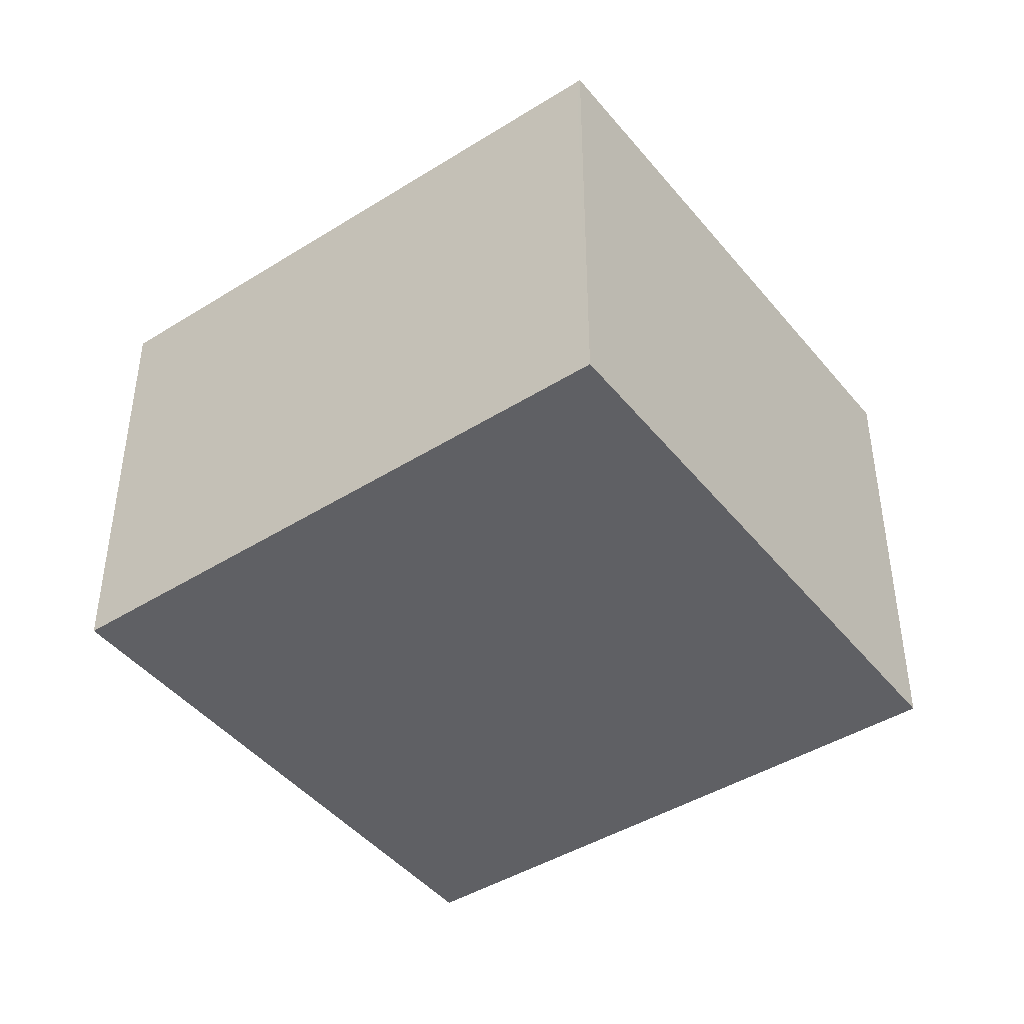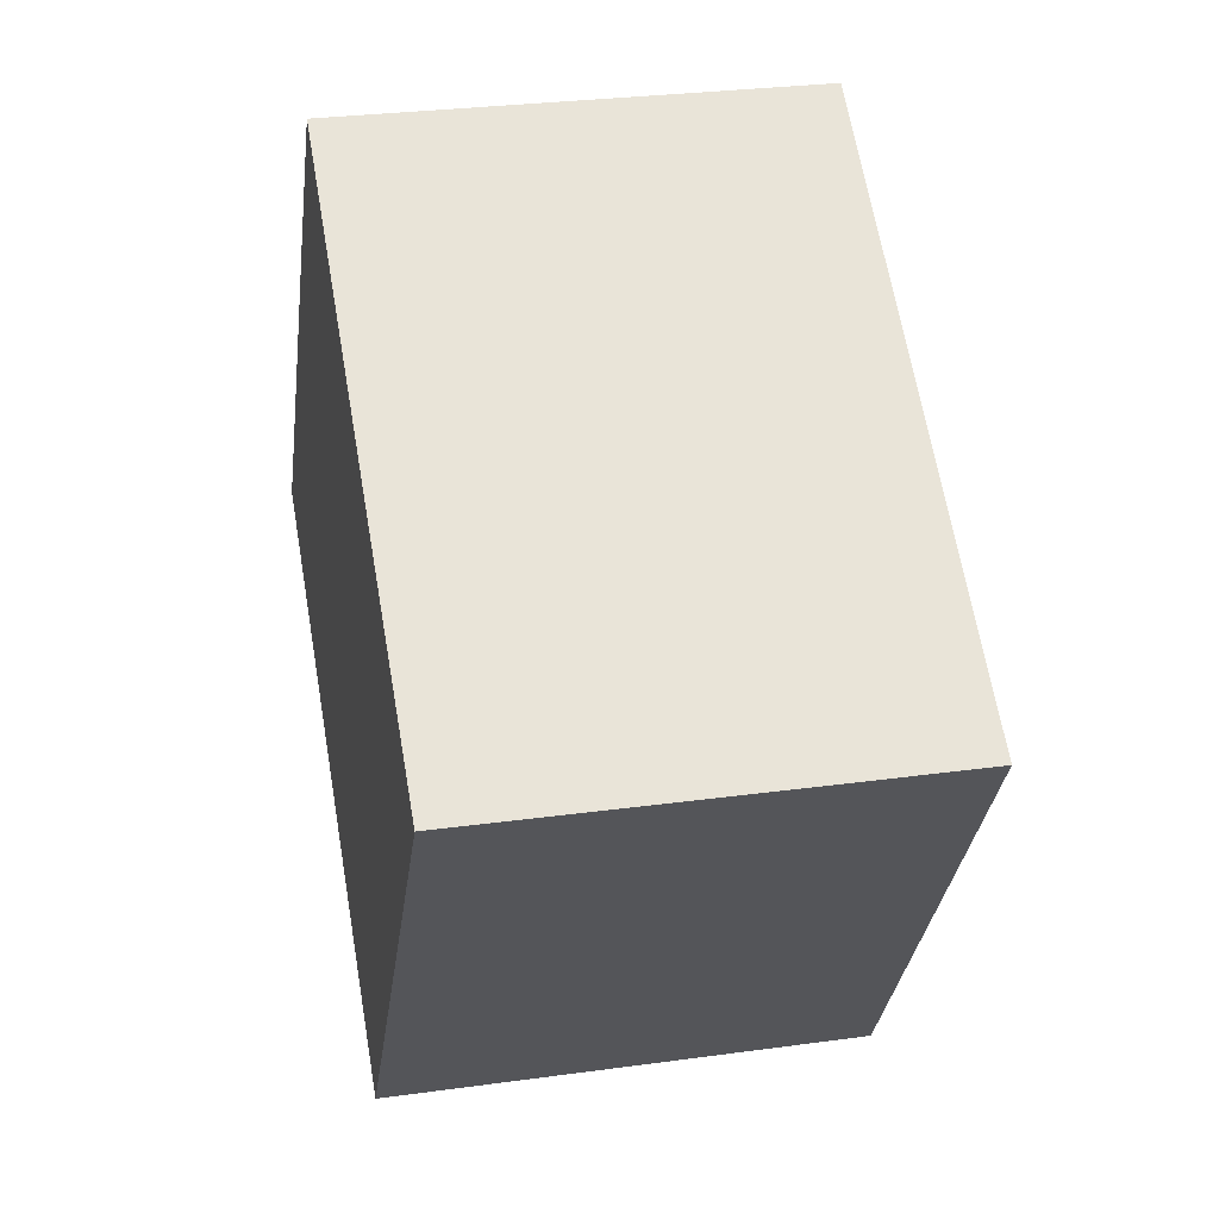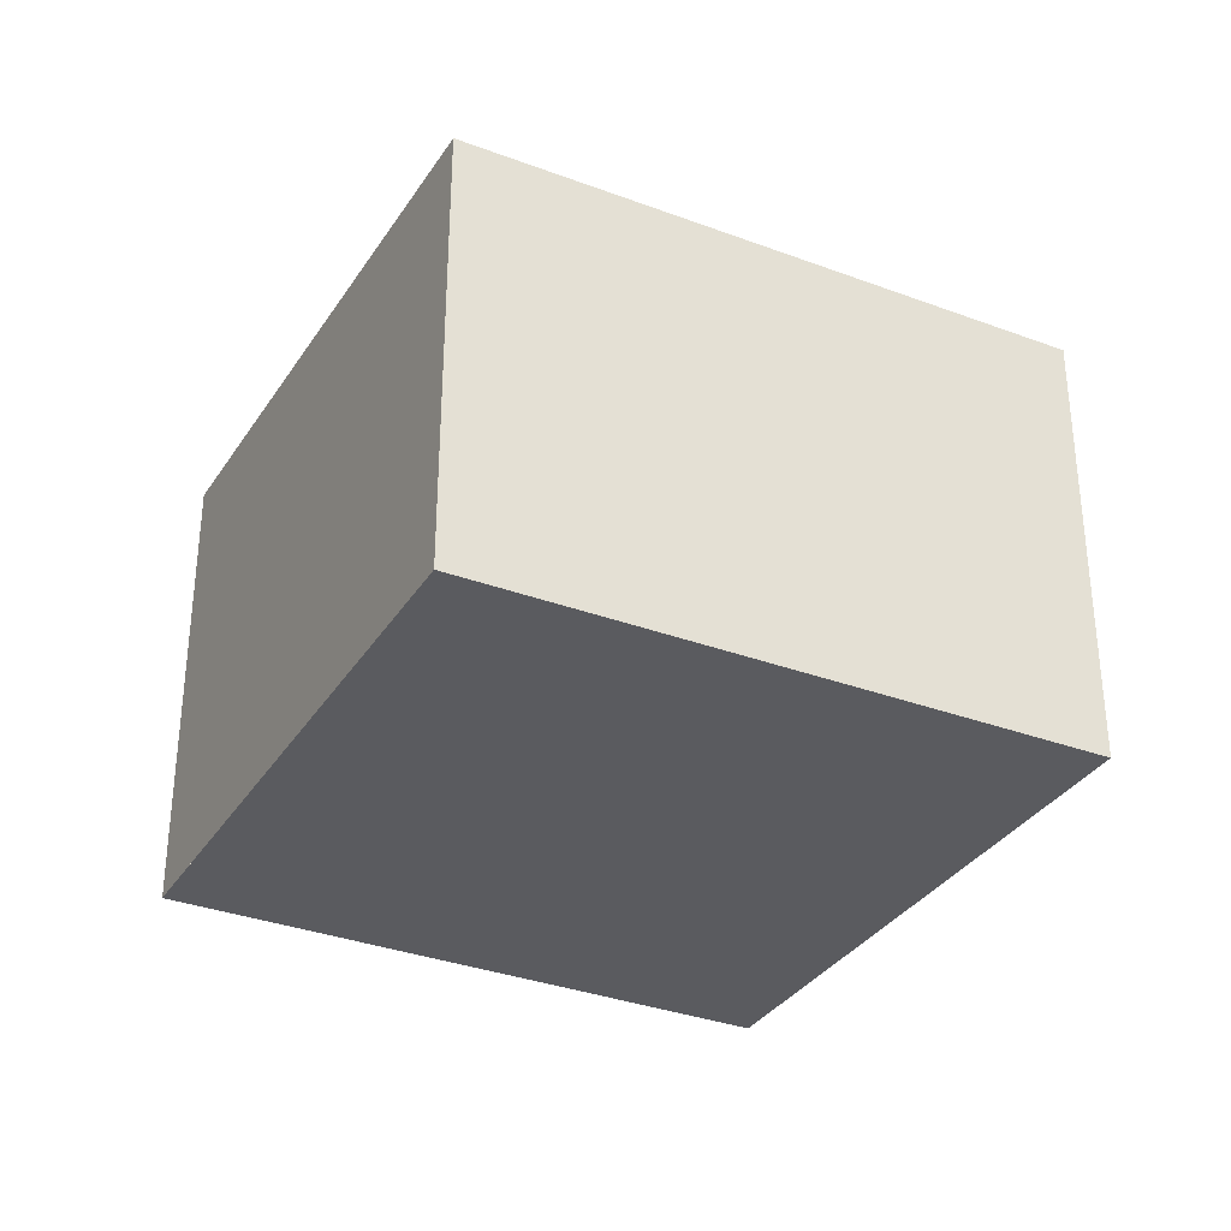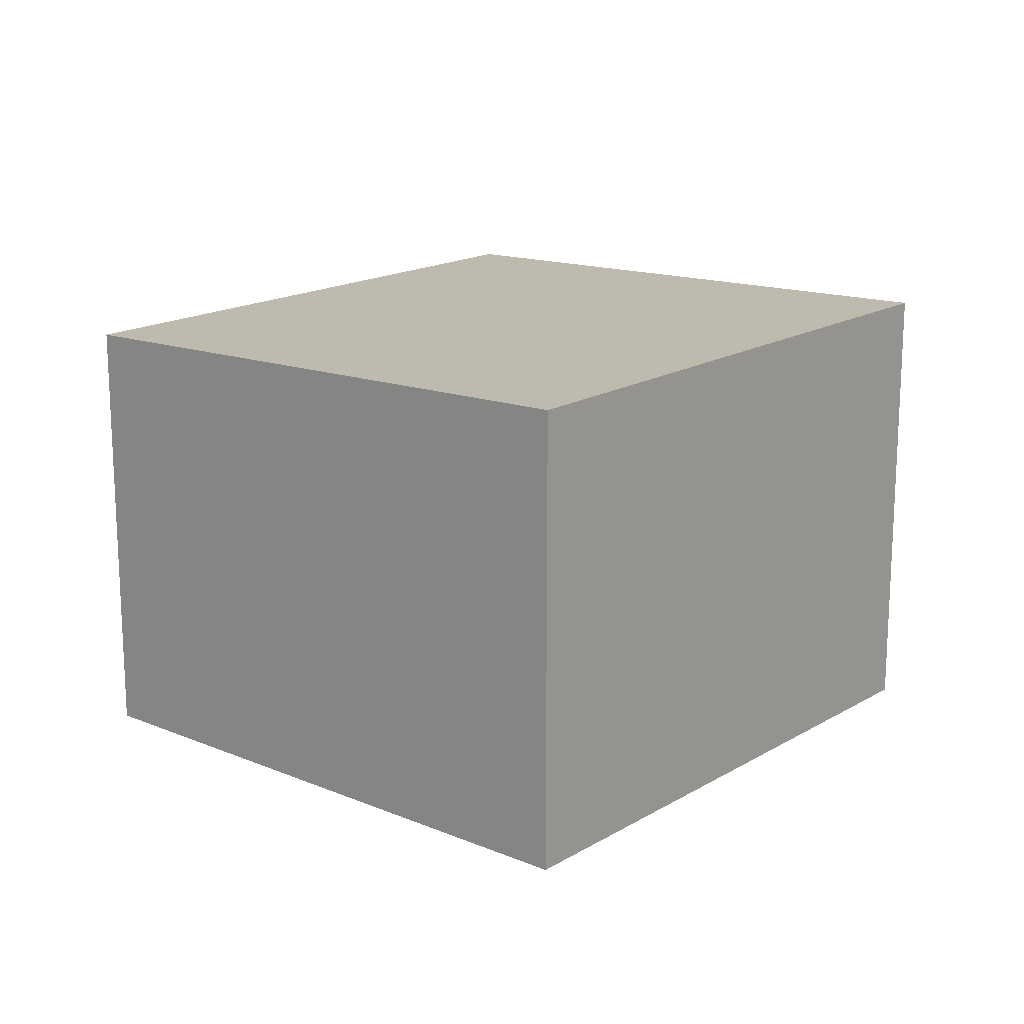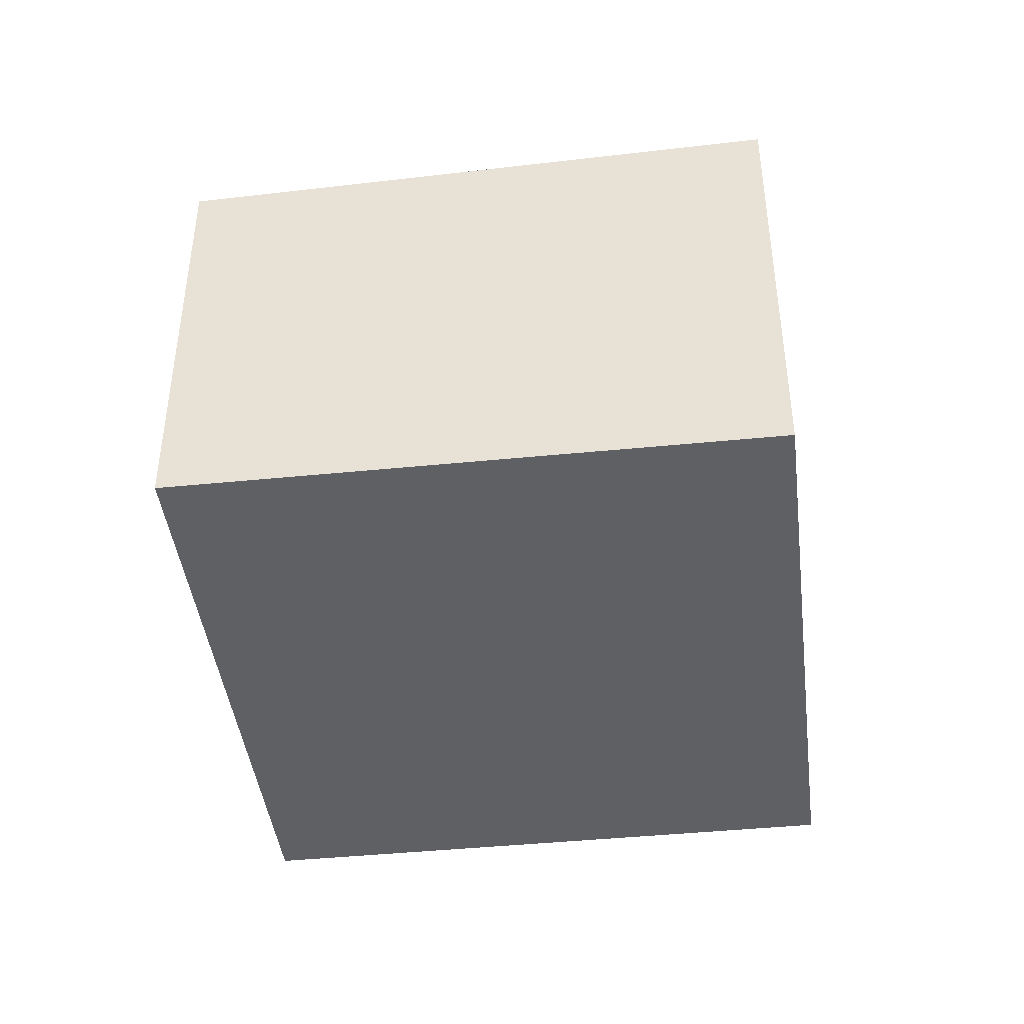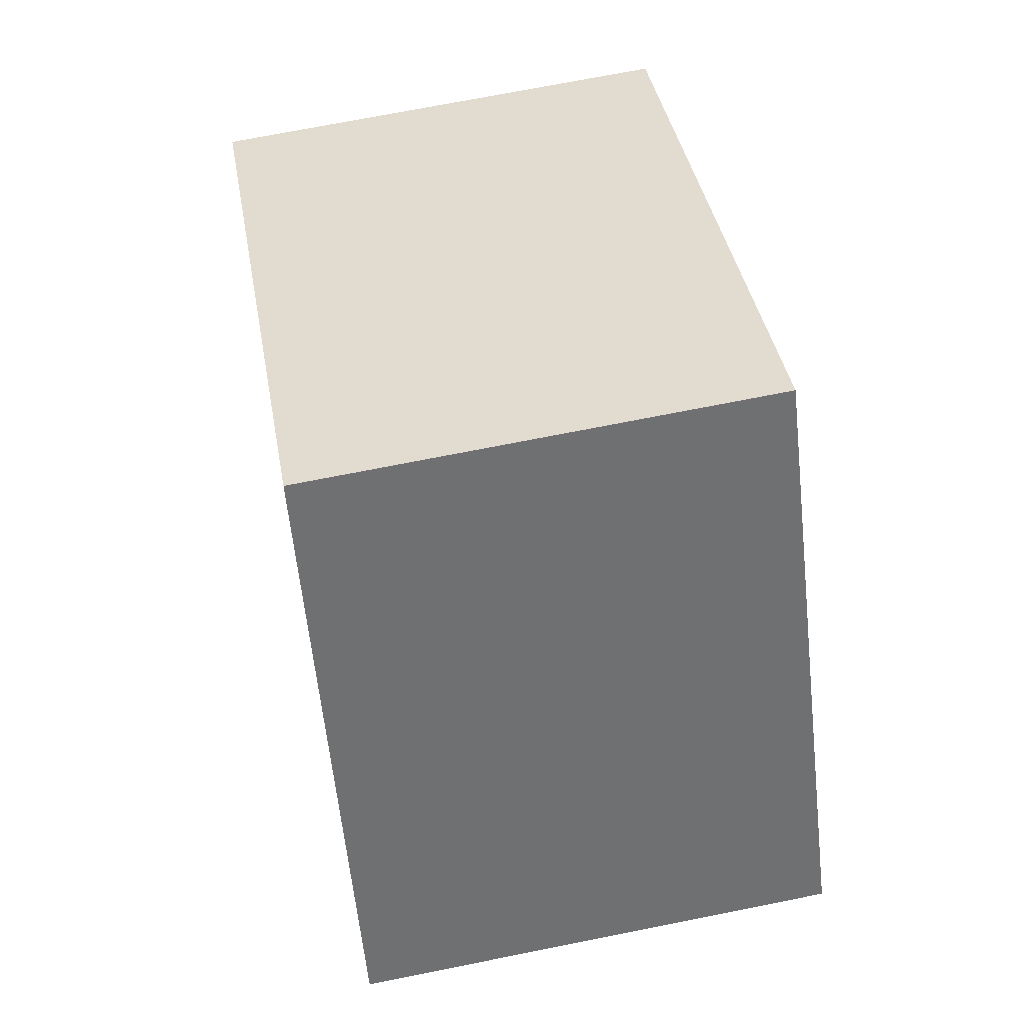
<metadata>
{"format":"obj","ext":"obj","renderer":"f3d","projection":"perspective","resolution":1024,"background":"white","views":[{"elev":-43.9,"azim":-109.4,"up":"+Z"},{"elev":28.5,"azim":-101.7,"up":"+Y"},{"elev":-33.3,"azim":-172.8,"up":"+Z"},{"elev":16.9,"azim":-15.1,"up":"+Z"},{"elev":-43.8,"azim":-48.5,"up":"+Z"},{"elev":70.9,"azim":78.7,"up":"+Y"}]}
</metadata>
<code>
v -1306 -725.5 3.647
v -1310 -728.3 3.635
v -1313 -724.3 3.502
v -1309 -721.5 3.515
v -1306 -725.6 3.647
v -1309 -721.7 3.514
v -1309 -721.7 3.515
v -1313 -724.3 3.502
v -1309 -721.5 3.515
v -1312 -725.2 3.53
v -1308 -722.5 3.542
v -1308 -722.3 3.542
v -1308 -723.5 3.577
v -1312 -726.2 3.565
v -1307 -723.4 3.578
v -1310 -728.3 3.635
v -1306 -725.6 3.646
v -1306 -725.5 3.647
v -1310 -728.3 3.635
v -1311 -726.2 3.565
v -1310 -728.3 3.635
v -1313 -724.3 3.502
v -1313 -724.3 3.502
v -1312 -725.1 3.53
v -1306 -725.6 3.647
v -1306 -725.5 3.647
v -1306 -725.5 0
v -1306 -725.6 4.441e-16
v -1310 -728.3 3.635
v -1310 -728.3 3.635
v -1310 -728.3 0
v -1310 -728.3 4.441e-16
v -1313 -724.3 3.502
v -1313 -724.3 3.502
v -1313 -724.3 4.441e-16
v -1313 -724.3 0
v -1309 -721.5 3.515
v -1309 -721.5 3.515
v -1309 -721.5 0
v -1309 -721.5 0
v -1310 -728.3 3.635
v -1306 -725.6 3.647
v -1306 -725.6 4.441e-16
v -1310 -728.3 0
v -1309 -721.5 3.515
v -1309 -721.7 3.514
v -1309 -721.7 4.441e-16
v -1309 -721.5 0
v -1313 -724.3 3.502
v -1313 -724.3 3.502
v -1313 -724.3 0
v -1313 -724.3 4.441e-16
v -1308 -722.3 3.542
v -1309 -721.5 3.515
v -1309 -721.5 0
v -1308 -722.3 -4.441e-16
v -1313 -724.3 3.502
v -1312 -725.2 3.53
v -1312 -725.2 0
v -1313 -724.3 0
v -1307 -723.4 3.578
v -1308 -722.3 3.542
v -1308 -722.3 -4.441e-16
v -1307 -723.4 0
v -1312 -725.2 3.53
v -1312 -726.2 3.565
v -1312 -726.2 0
v -1312 -725.2 0
v -1306 -725.5 3.647
v -1307 -723.4 3.578
v -1307 -723.4 0
v -1306 -725.5 0
v -1312 -726.2 3.565
v -1310 -728.3 3.635
v -1310 -728.3 4.441e-16
v -1312 -726.2 0
v -1306 -725.5 3.647
v -1306 -725.5 3.647
v -1306 -725.5 0
v -1306 -725.5 0
v -1310 -728.3 3.635
v -1310 -728.3 3.635
v -1310 -728.3 0
v -1310 -728.3 0
v -1309 -721.7 3.514
v -1313 -724.3 3.502
v -1313 -724.3 0
v -1309 -721.7 4.441e-16
v -1306 -725.5 0
v -1310 -728.3 0
v -1313 -724.3 0
v -1309 -721.5 0
f 7 6 4 9
f 23 6 7 22
f 24 11 13 20
f 13 11 12 15
f 22 7 11 24
f 11 7 9 12
f 19 17 5 21
f 18 1 5 17
f 20 13 17 19
f 17 13 15 18
f 19 16 14 20
f 21 2 16 19
f 22 8 3 23
f 20 14 10 24
f 24 10 8 22
f 26 27 28 25
f 30 31 32 29
f 34 35 36 33
f 38 39 40 37
f 42 43 44 41
f 46 47 48 45
f 50 51 52 49
f 54 55 56 53
f 58 59 60 57
f 62 63 64 61
f 66 67 68 65
f 70 71 72 69
f 74 75 76 73
f 78 79 80 77
f 82 83 84 81
f 86 87 88 85
f 90 91 92 89

</code>
